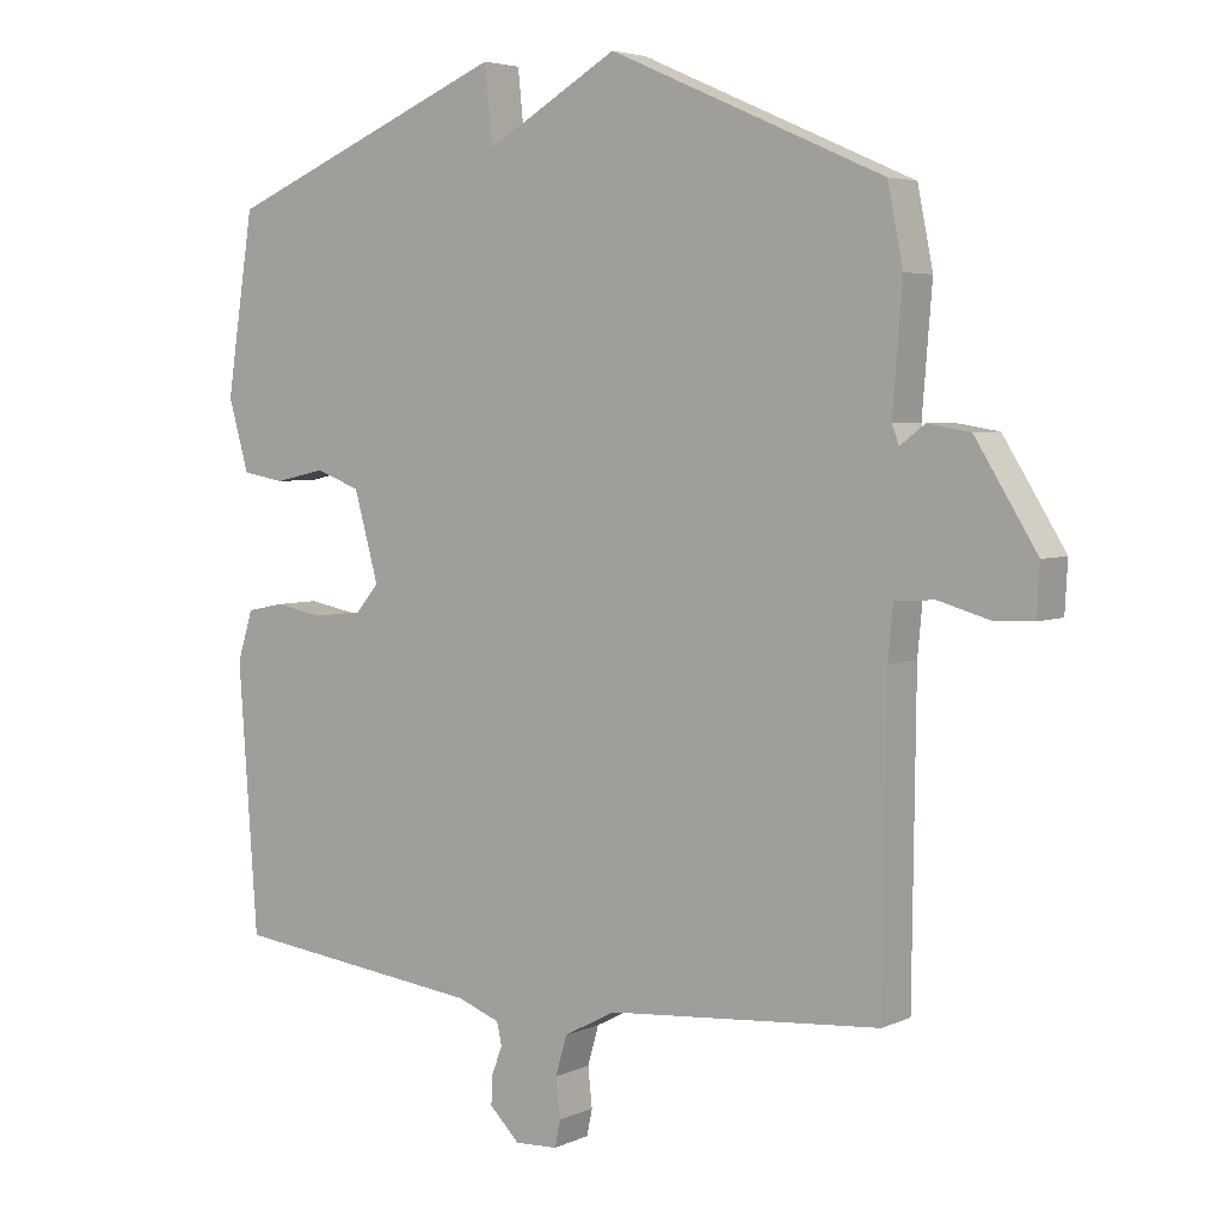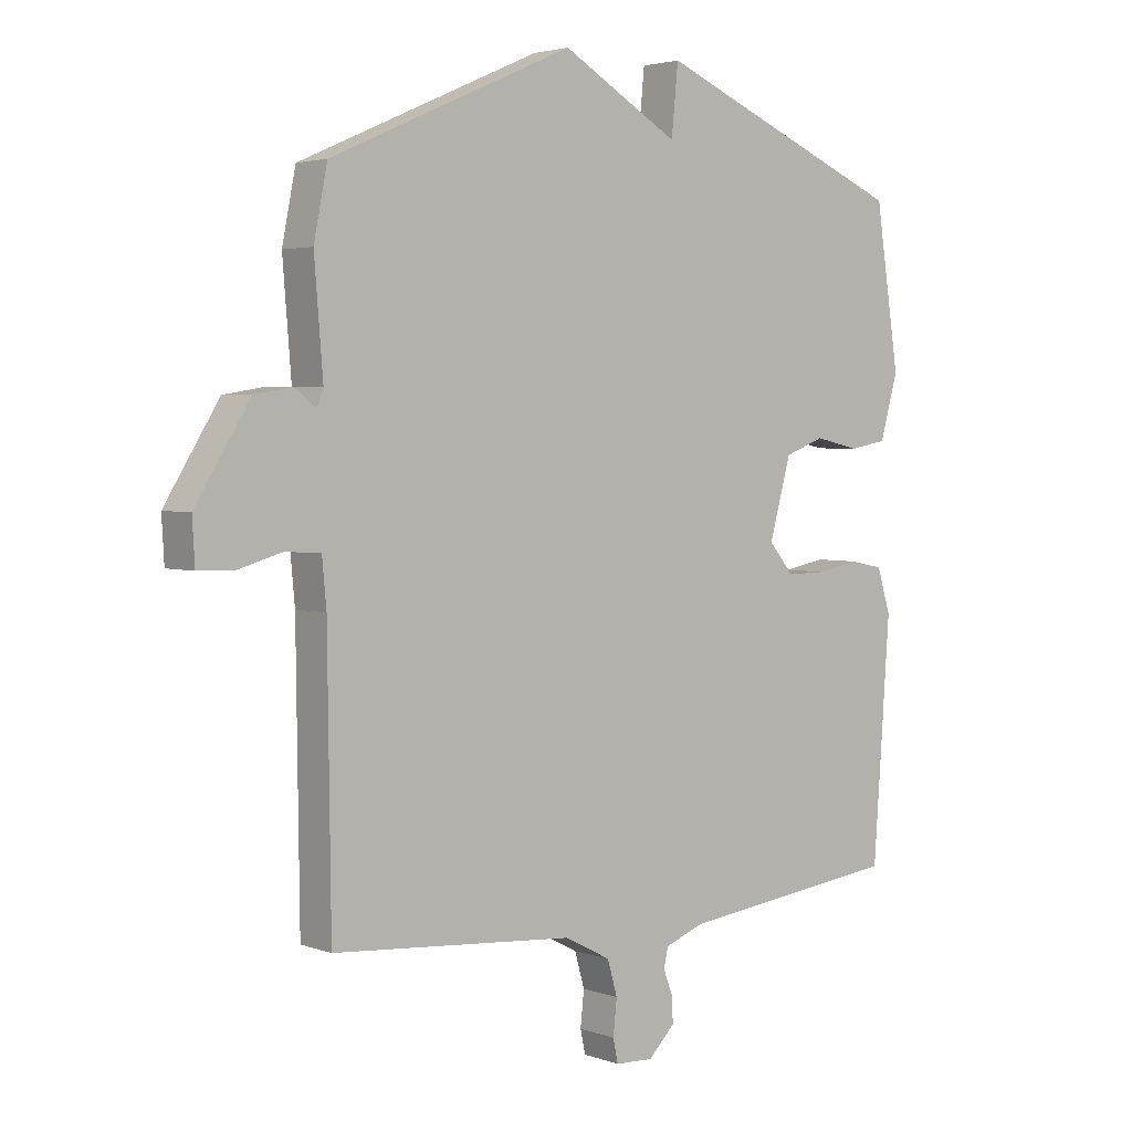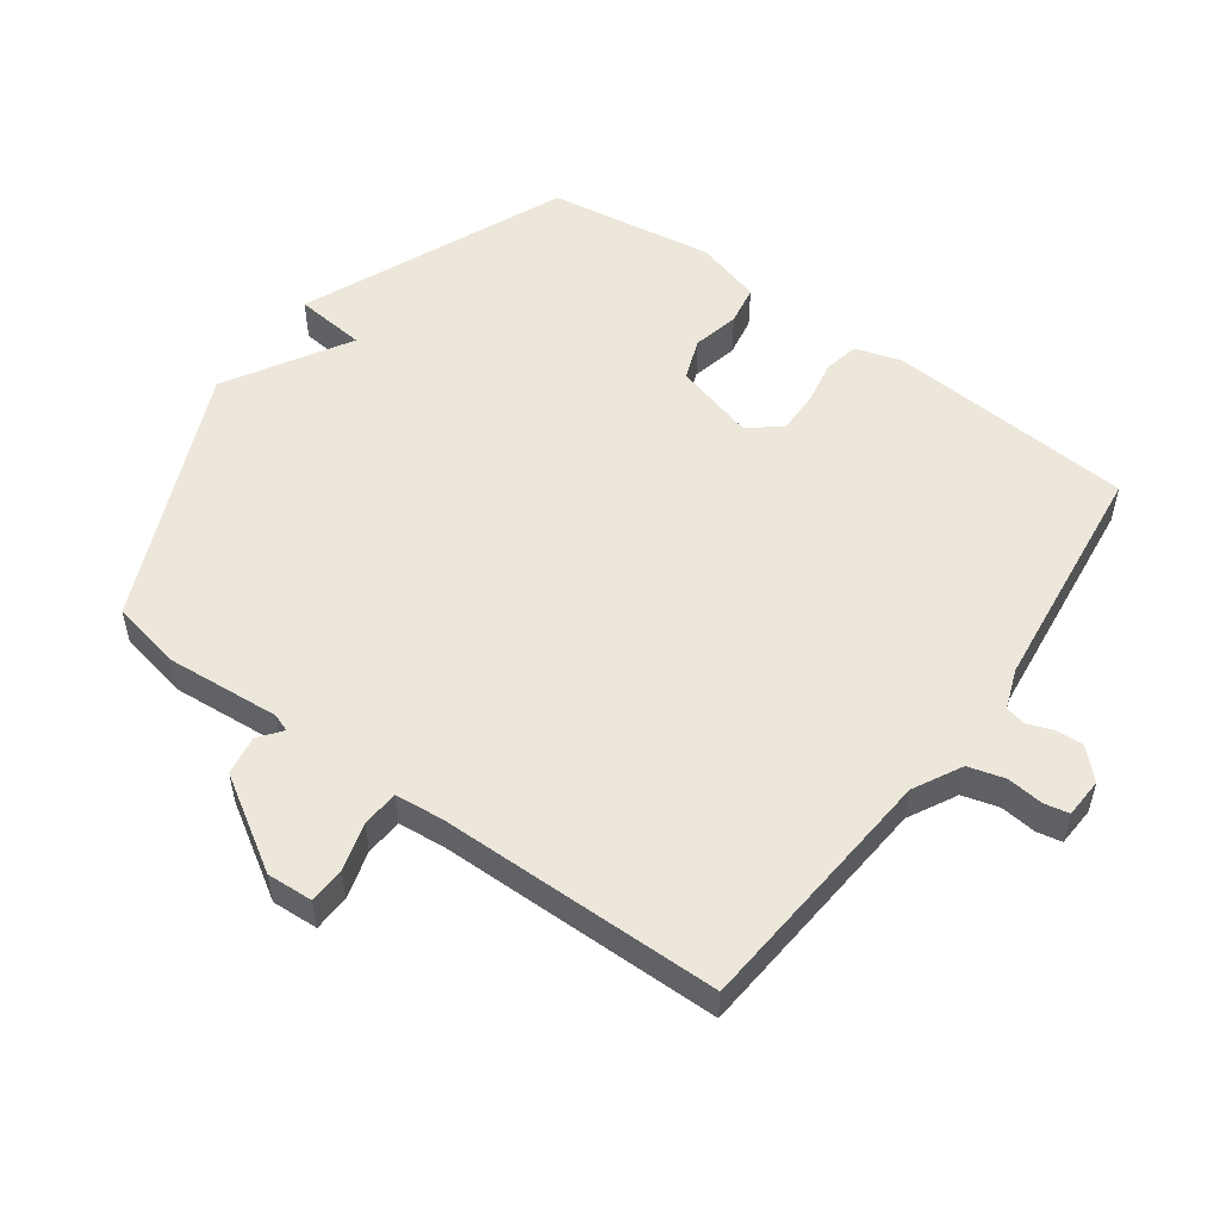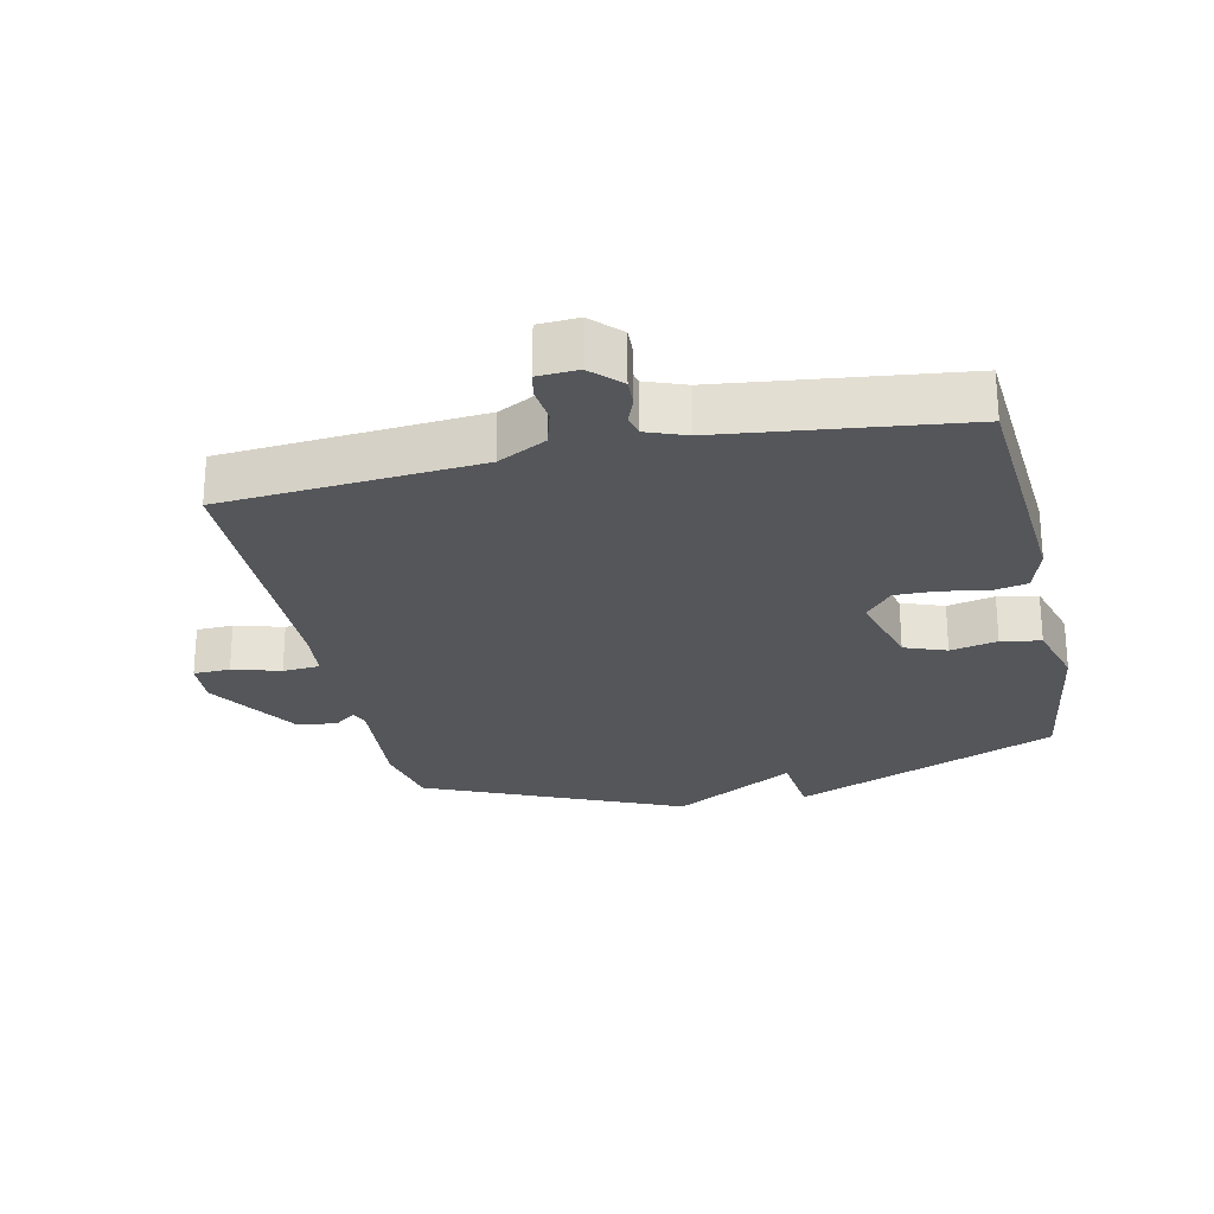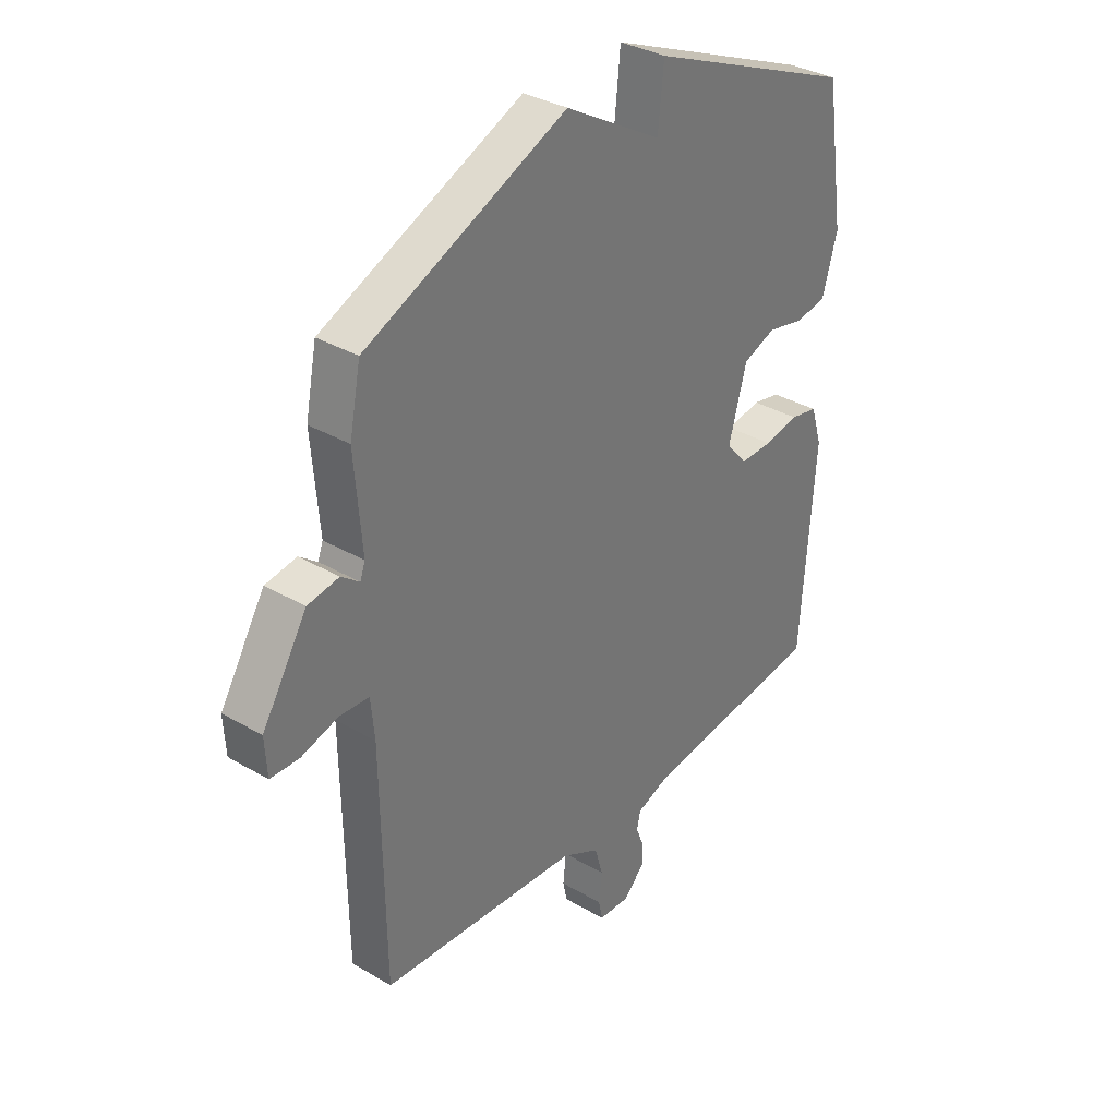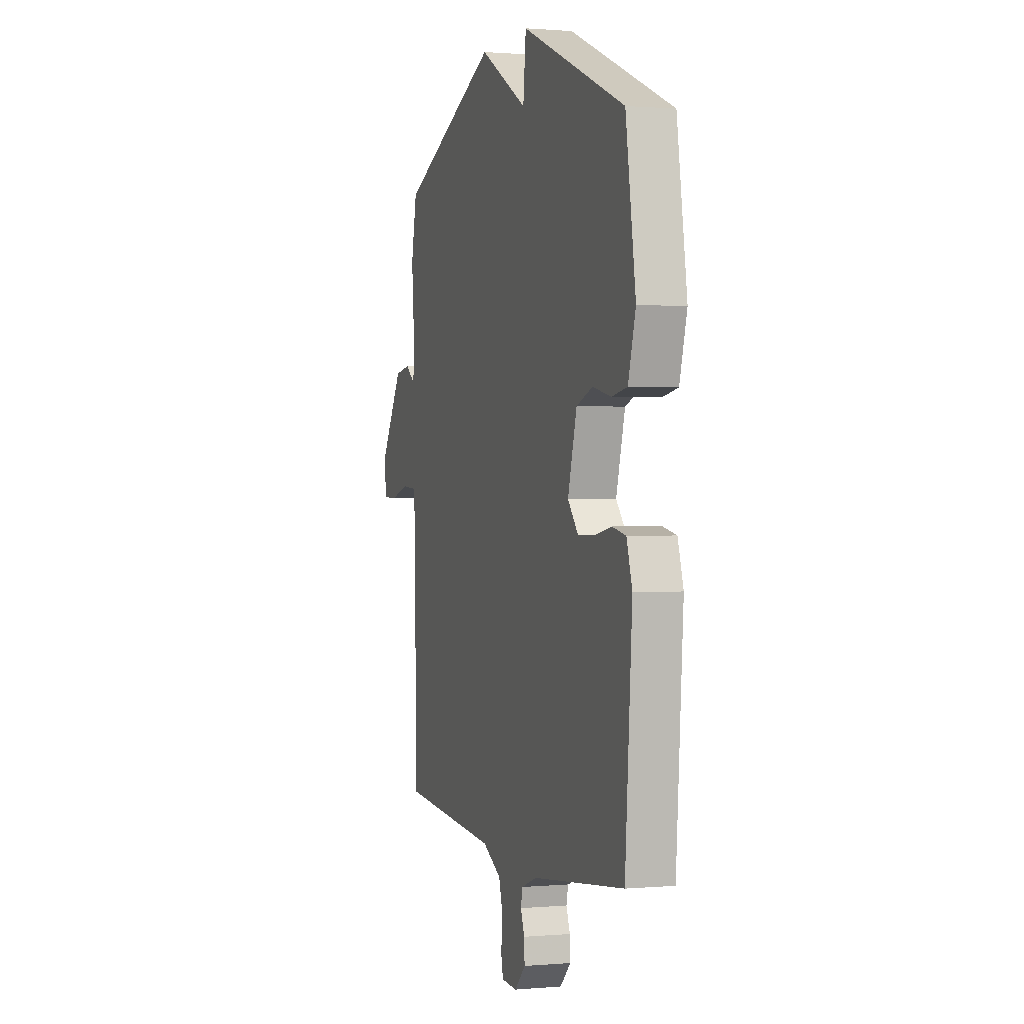
<metadata>
{"format":"obj","ext":"obj","renderer":"f3d","projection":"perspective","resolution":1024,"background":"white","views":[{"elev":4.4,"azim":35.6,"up":"+Z"},{"elev":3.3,"azim":139.8,"up":"+Z"},{"elev":53.1,"azim":126.1,"up":"+Y"},{"elev":-25.4,"azim":-167.6,"up":"+Y"},{"elev":34.4,"azim":128.3,"up":"+Z"},{"elev":0.8,"azim":-107.8,"up":"+Z"}]}
</metadata>
<code>
v -0.5 0.07 0.5
v -0.092 0.07 0.672
v -0.081 0.07 0.562
v 0.108 0.07 0.672
v 0.5 0.07 0.5
v 0.522 0.07 0.39
v 0.508 0.07 0.216
v 0.518 0.07 0.189
v 0.553 0.07 0.216
v 0.614 0.07 0.206
v 0.702 0.07 0.064
v 0.698 0.07 -0.007
v 0.642 0.07 -0.009
v 0.569 0.07 0.012
v 0.512 0.07 0.008
v 0.505 0.07 -0.067
v 0.5 0.07 -0.5
v 0.109 0.07 -0.531
v 0.035 0.07 -0.57
v 0.019 0.07 -0.626
v 0.025 0.07 -0.682
v 0.017 0.07 -0.72
v -0.044 0.07 -0.723
v -0.087 0.07 -0.68
v -0.085 0.07 -0.638
v -0.07 0.07 -0.599
v -0.077 0.07 -0.567
v -0.138 0.07 -0.544
v -0.5 0.07 -0.5
v -0.527 0.07 -0.119
v -0.505 0.07 -0.048
v -0.451 0.07 -0.037
v -0.383 0.07 -0.05
v -0.319 0.07 -0.051
v -0.278 0.07 -0.003
v -0.313 0.07 0.123
v -0.377 0.07 0.147
v -0.449 0.07 0.131
v -0.51 0.07 0.142
v -0.539 0.07 0.244
v -0.5 0 0.5
v -0.092 0 0.672
v -0.081 0 0.562
v 0.108 0 0.672
v 0.5 0 0.5
v 0.522 0 0.39
v 0.508 0 0.216
v 0.518 0 0.189
v 0.553 0 0.216
v 0.614 0 0.206
v 0.702 0 0.064
v 0.698 0 -0.007
v 0.642 0 -0.009
v 0.569 0 0.012
v 0.512 0 0.008
v 0.505 0 -0.067
v 0.5 0 -0.5
v 0.109 0 -0.531
v 0.035 0 -0.57
v 0.019 0 -0.626
v 0.025 0 -0.682
v 0.017 0 -0.72
v -0.044 0 -0.723
v -0.087 0 -0.68
v -0.085 0 -0.638
v -0.07 0 -0.599
v -0.077 0 -0.567
v -0.138 0 -0.544
v -0.5 0 -0.5
v -0.527 0 -0.119
v -0.505 0 -0.048
v -0.451 0 -0.037
v -0.383 0 -0.05
v -0.319 0 -0.051
v -0.278 0 -0.003
v -0.313 0 0.123
v -0.377 0 0.147
v -0.449 0 0.131
v -0.51 0 0.142
v -0.539 0 0.244
f 1 2 3
f 40 1 3
f 39 40 3
f 38 39 3
f 37 38 3
f 5 6 7
f 4 5 7
f 3 4 7
f 37 3 7
f 36 37 7
f 35 36 7 8
f 34 35 8
f 31 32 33
f 30 31 33
f 29 30 33
f 28 29 33
f 27 28 33 34
f 24 25 26
f 23 24 26
f 22 23 26
f 21 22 26
f 20 21 26
f 19 20 26 27
f 27 34 8
f 19 27 8
f 18 19 8
f 12 13 14
f 11 12 14
f 10 11 14
f 9 10 14
f 8 9 14
f 8 14 15
f 18 8 15 16
f 16 17 18
f 43 42 41
f 43 41 80
f 43 80 79
f 43 79 78
f 43 78 77
f 47 46 45
f 47 45 44
f 47 44 43
f 47 43 77
f 47 77 76
f 48 47 76 75
f 48 75 74
f 73 72 71
f 73 71 70
f 73 70 69
f 73 69 68
f 74 73 68 67
f 66 65 64
f 66 64 63
f 66 63 62
f 66 62 61
f 66 61 60
f 67 66 60 59
f 48 74 67
f 48 67 59
f 48 59 58
f 54 53 52
f 54 52 51
f 54 51 50
f 54 50 49
f 54 49 48
f 55 54 48
f 56 55 48 58
f 58 57 56
f 1 41 42 2
f 2 42 43 3
f 3 43 44 4
f 4 44 45 5
f 5 45 46 6
f 6 46 47 7
f 7 47 48 8
f 8 48 49 9
f 9 49 50 10
f 10 50 51 11
f 11 51 52 12
f 12 52 53 13
f 13 53 54 14
f 14 54 55 15
f 15 55 56 16
f 16 56 57 17
f 17 57 58 18
f 18 58 59 19
f 19 59 60 20
f 20 60 61 21
f 21 61 62 22
f 22 62 63 23
f 23 63 64 24
f 24 64 65 25
f 25 65 66 26
f 26 66 67 27
f 27 67 68 28
f 28 68 69 29
f 29 69 70 30
f 30 70 71 31
f 31 71 72 32
f 32 72 73 33
f 33 73 74 34
f 34 74 75 35
f 35 75 76 36
f 36 76 77 37
f 37 77 78 38
f 38 78 79 39
f 39 79 80 40
f 40 80 41 1

</code>
